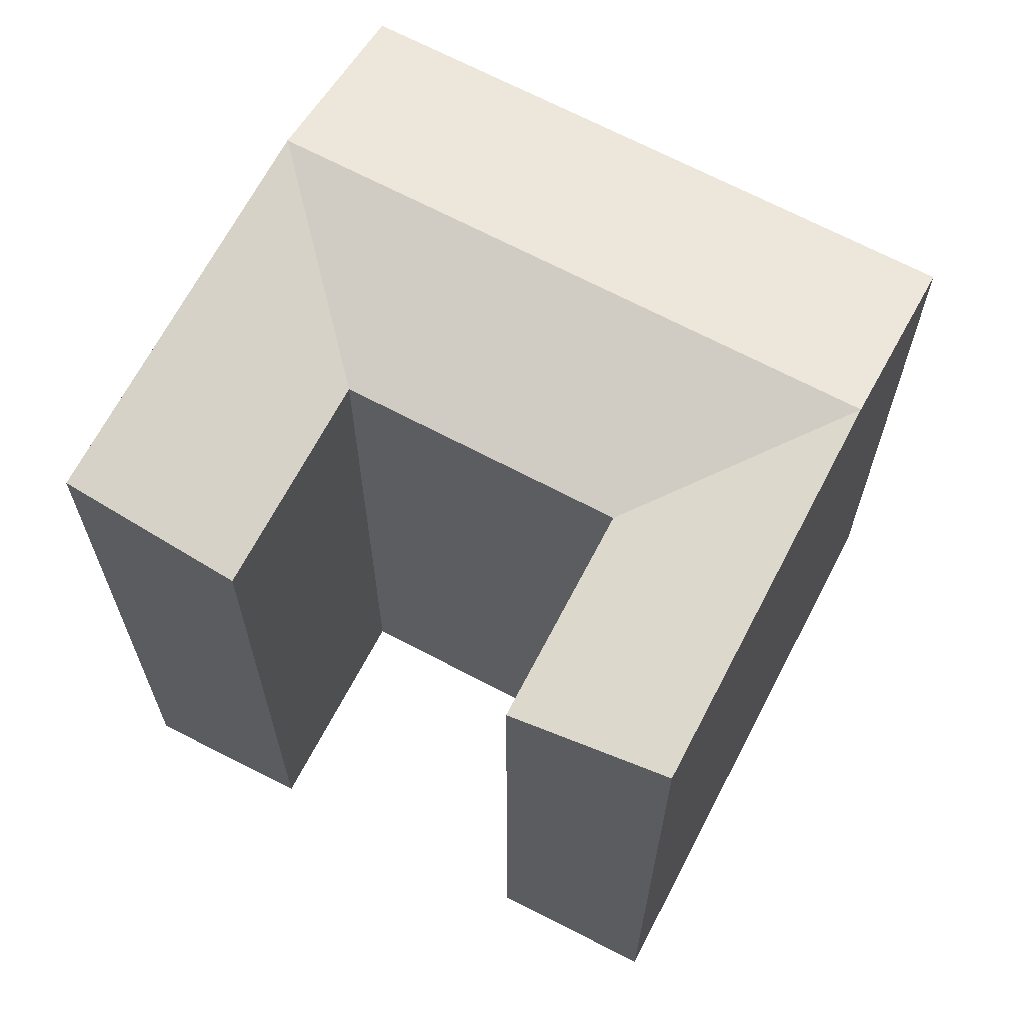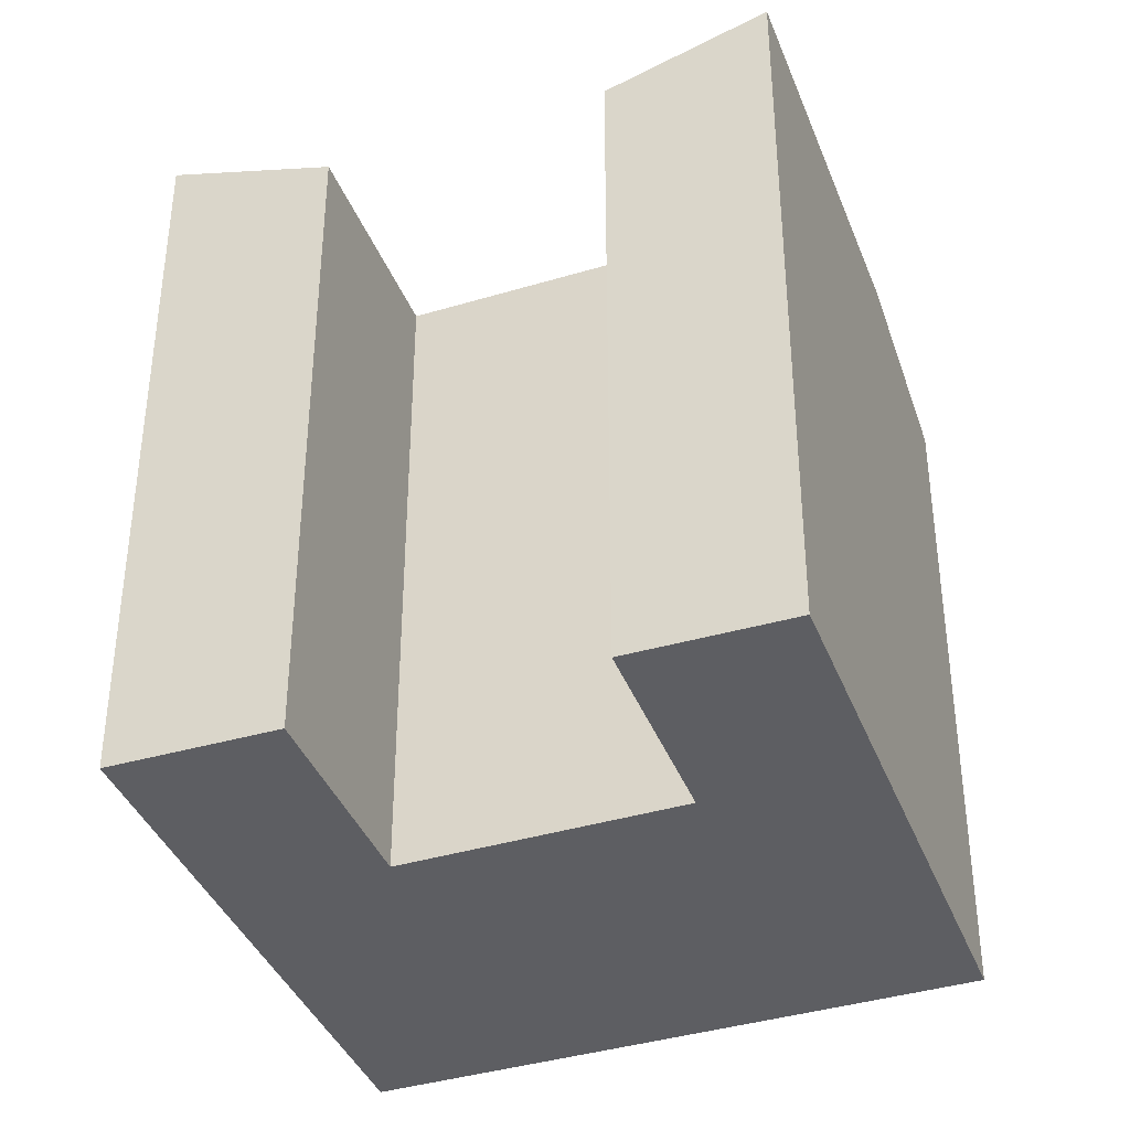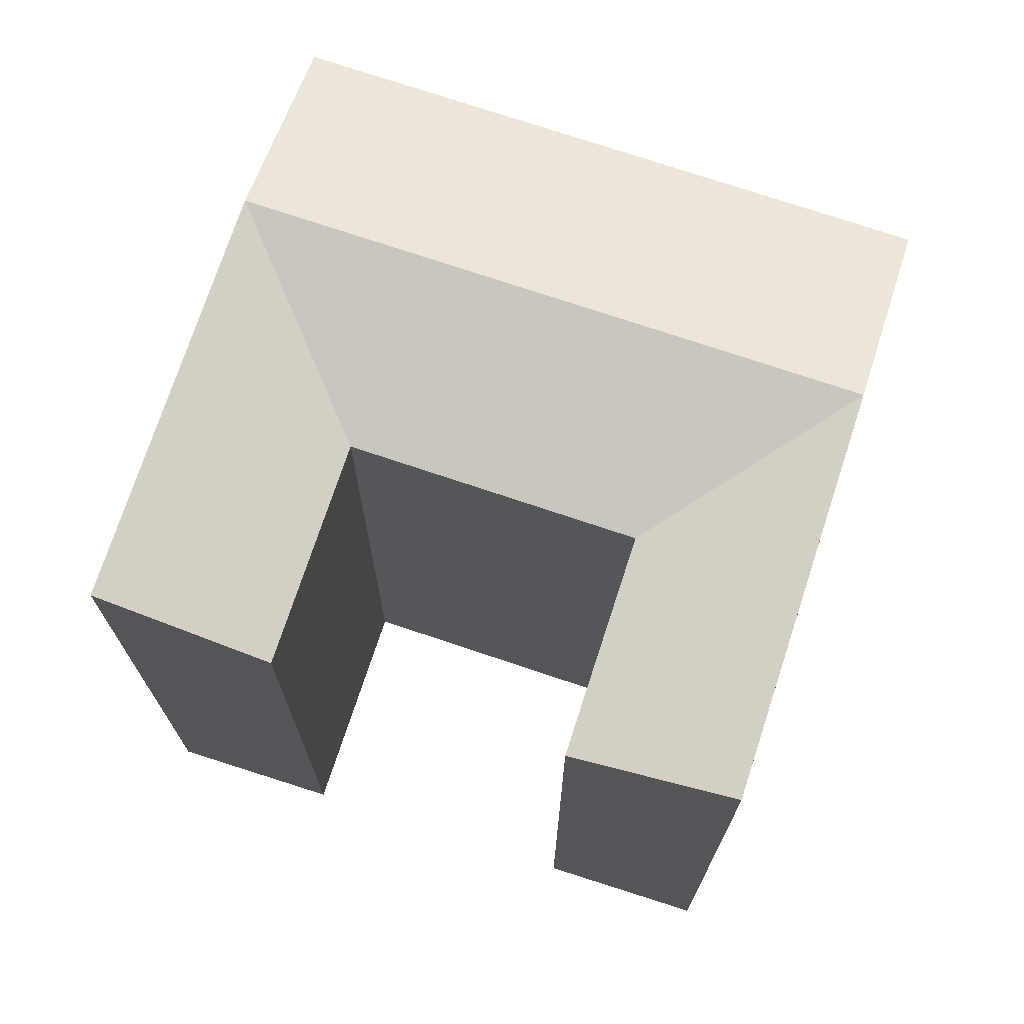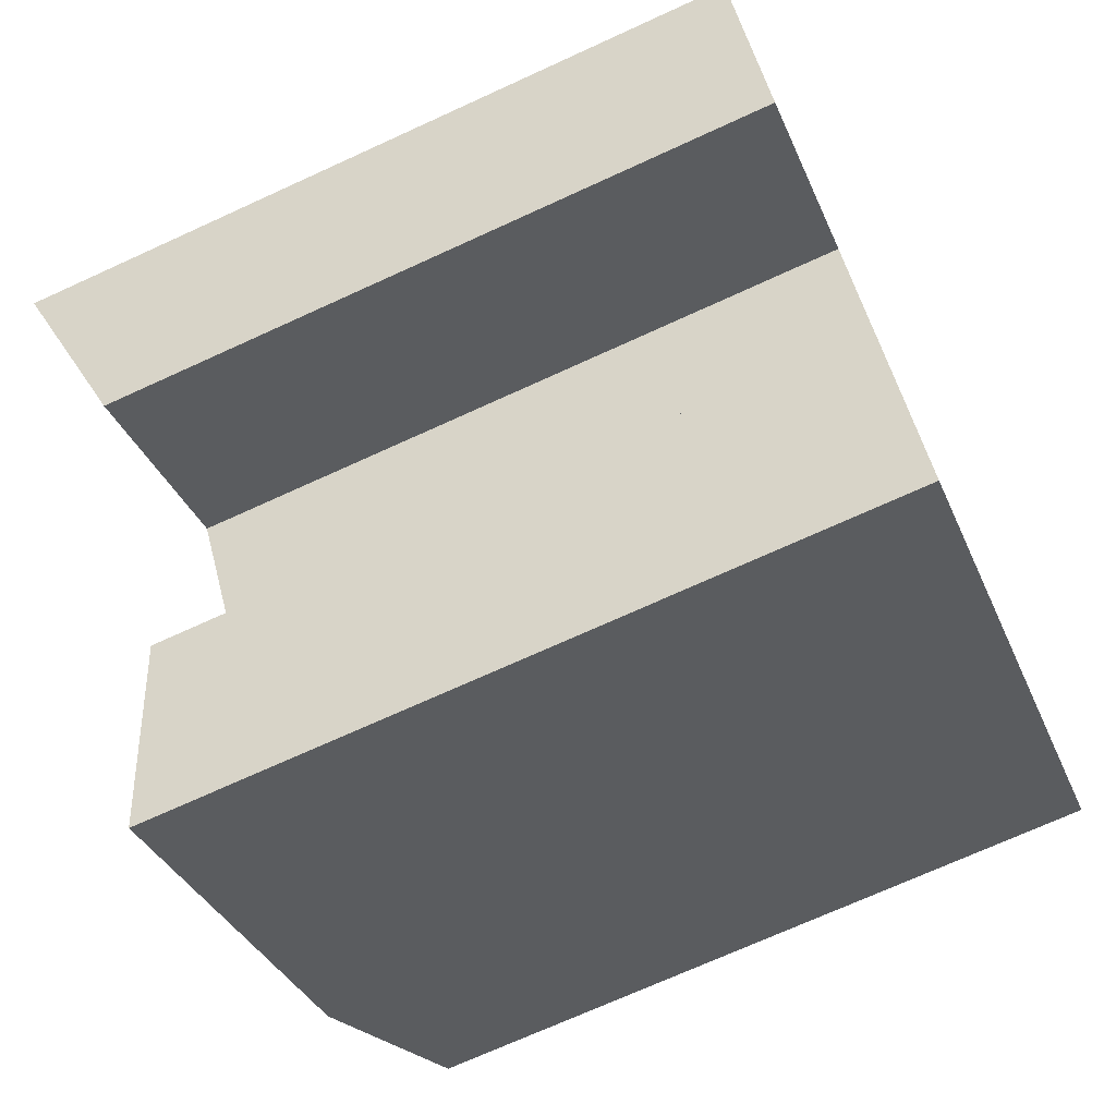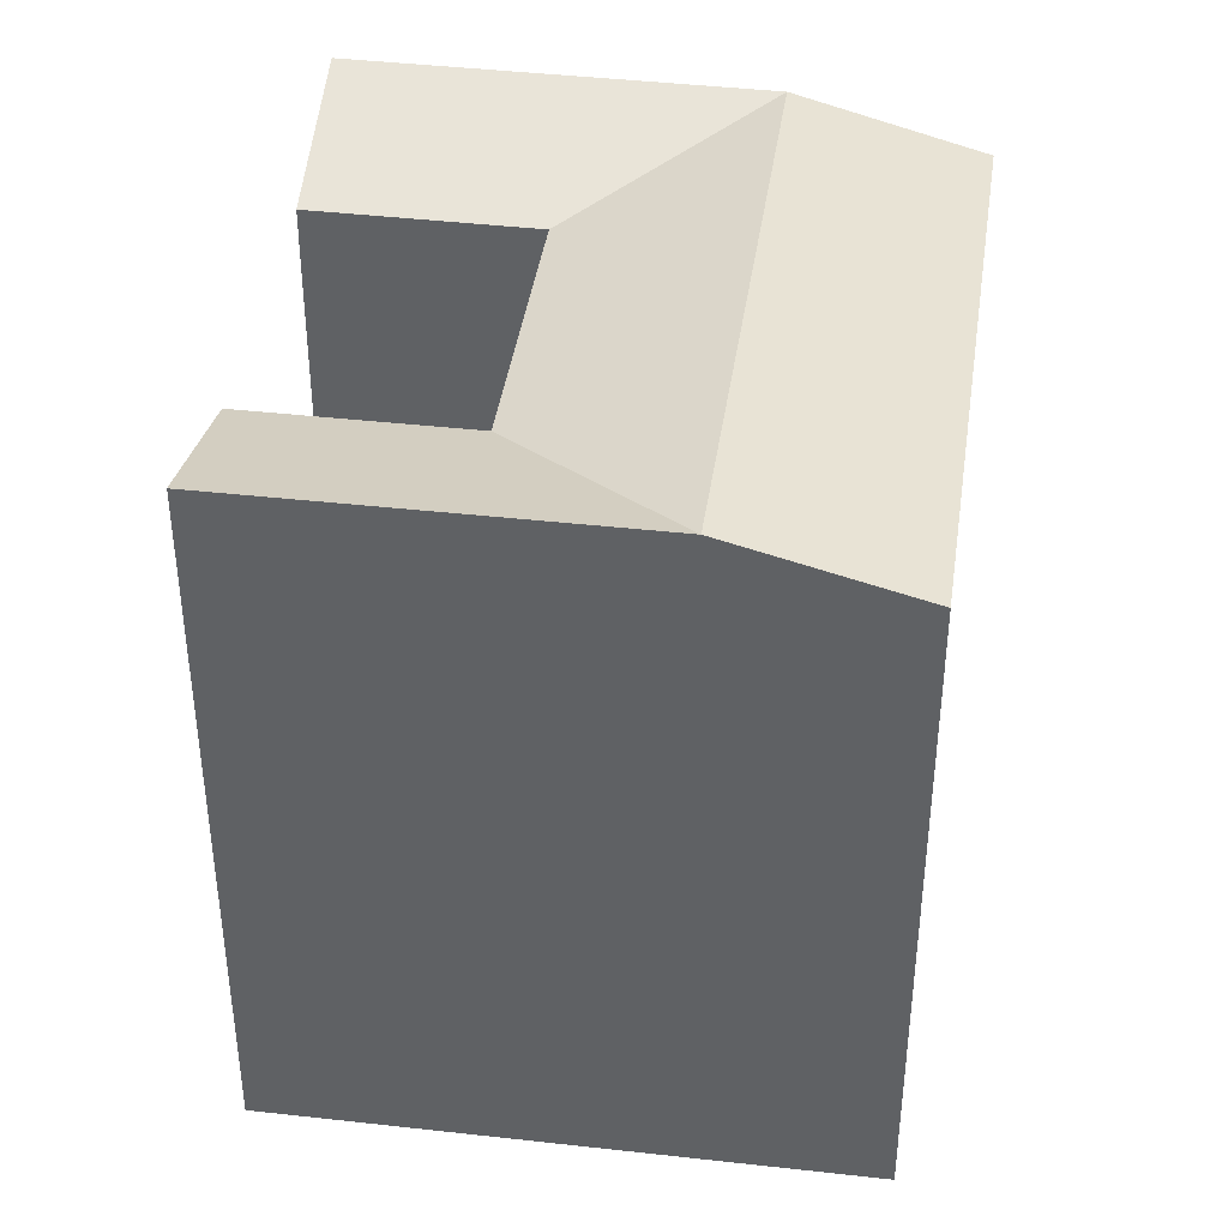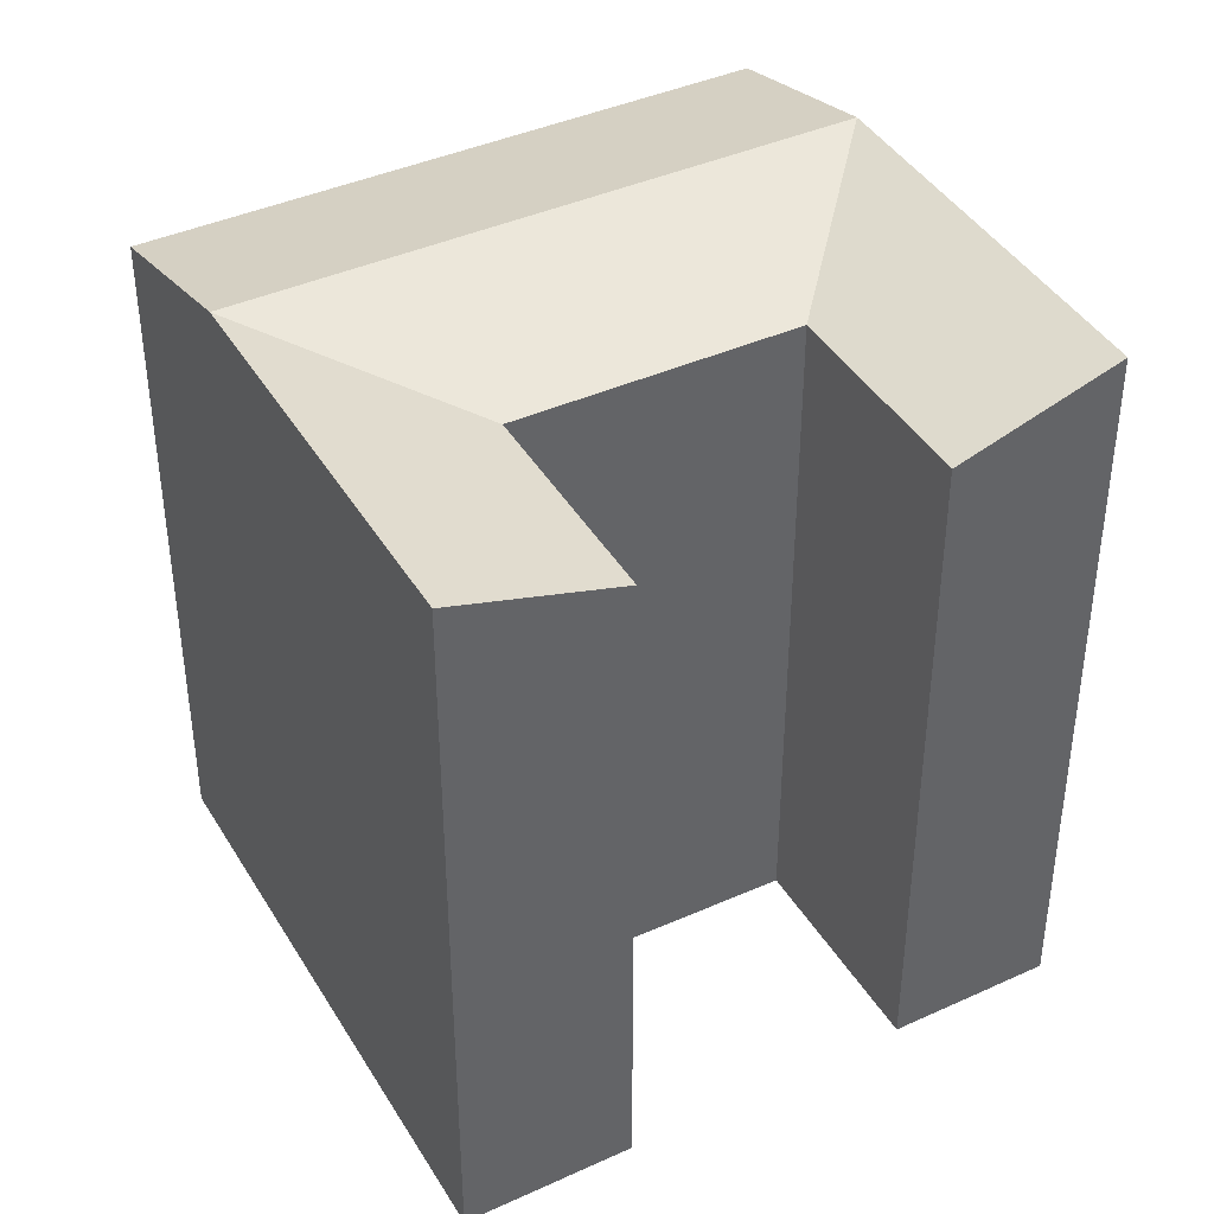
<metadata>
{"format":"obj","ext":"obj","renderer":"f3d","projection":"perspective","resolution":1024,"background":"white","views":[{"elev":67.3,"azim":-98.1,"up":"+Y"},{"elev":-39.2,"azim":-105.5,"up":"+Y"},{"elev":73.3,"azim":-107.5,"up":"+Y"},{"elev":-71.2,"azim":-65.4,"up":"+Z"},{"elev":41.5,"azim":-27.8,"up":"+Y"},{"elev":41.7,"azim":-154.3,"up":"+Y"}]}
</metadata>
<code>
v  24.06 3.666e-17 -0.5987
v  17.49 7.417e-16 -12.11
v  27.3 3.088e-16 -5.042
v  14.24 4.696e-16 -7.67
v  18.66 -4.159e-16 6.792
v  8.813 1.402e-17 -0.229
v  15.53 -6.782e-16 11.08
v  5.686 -2.483e-16 4.055
v  11.58 1.003e-15 -16.37
v  8.4 7.276e-16 -11.88
v  0 0 0
v  3.061 2.652e-16 -4.33
v  17.49 23.54 -12.11
v  27.3 21.93 -5.043
v  22.39 23.54 -8.579
v  24.06 21.93 -0.5994
v  8.814 21.93 -0.2297
v  14.24 21.93 -7.67
v  18.66 21.93 6.792
v  15.53 21.93 11.08
v  5.687 23.54 4.054
v  10.61 23.54 7.565
v  11.58 23.54 -16.38
v  8.401 21.93 -11.88
v  0.0005028 23.54 -0.0007447
v  3.062 21.93 -4.331
v  19.15 23.54 -4.135
v  13.74 23.54 3.281
g defaultobject
f 1 2 3
f 2 1 4
f 4 5 6
f 5 4 1
f 7 6 5
f 6 7 8
f 4 9 2
f 9 4 10
f 11 6 8
f 6 11 12
f 13 3 2
f 3 13 14
f 14 13 15
f 3 16 1
f 16 3 14
f 17 4 6
f 4 17 18
f 1 19 5
f 19 1 16
f 5 20 7
f 20 5 19
f 20 8 7
f 8 20 21
f 21 20 22
f 9 13 2
f 13 9 23
f 18 10 4
f 10 18 24
f 24 9 10
f 9 24 23
f 21 11 8
f 11 21 25
f 25 12 11
f 12 25 26
f 12 17 6
f 17 12 26
f 16 15 27
f 15 16 14
f 15 18 27
f 15 13 18
f 18 28 27
f 28 18 17
f 27 19 16
f 19 27 28
f 28 20 19
f 20 28 22
f 22 17 21
f 22 28 17
f 24 13 23
f 13 24 18
f 26 21 17
f 21 26 25

</code>
